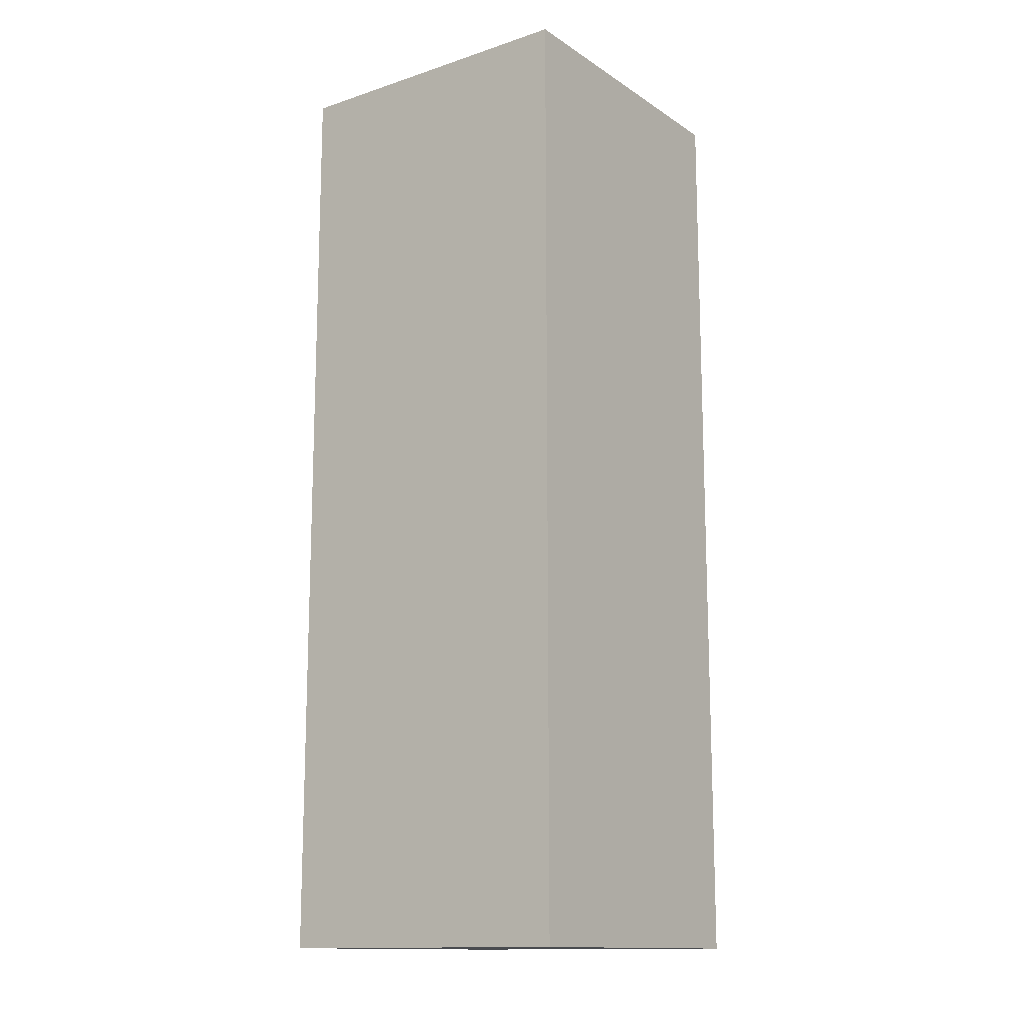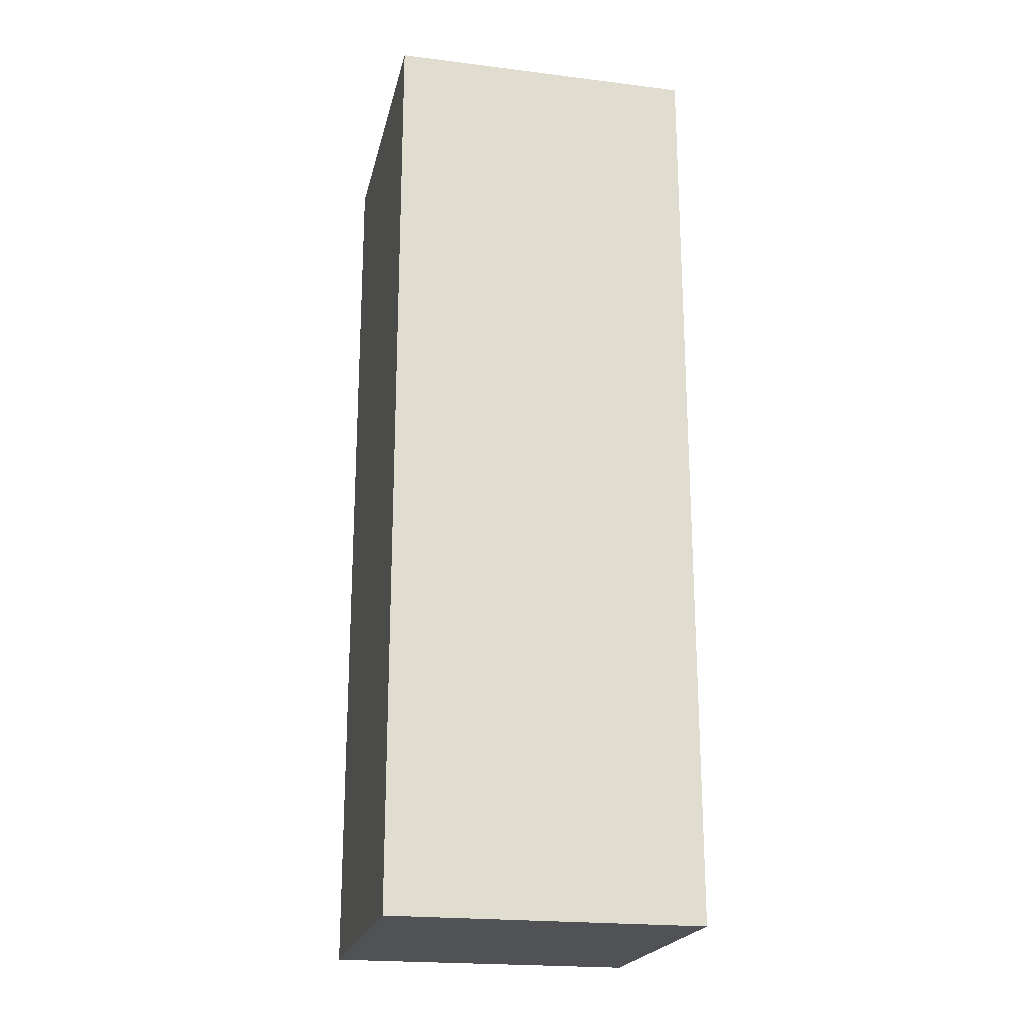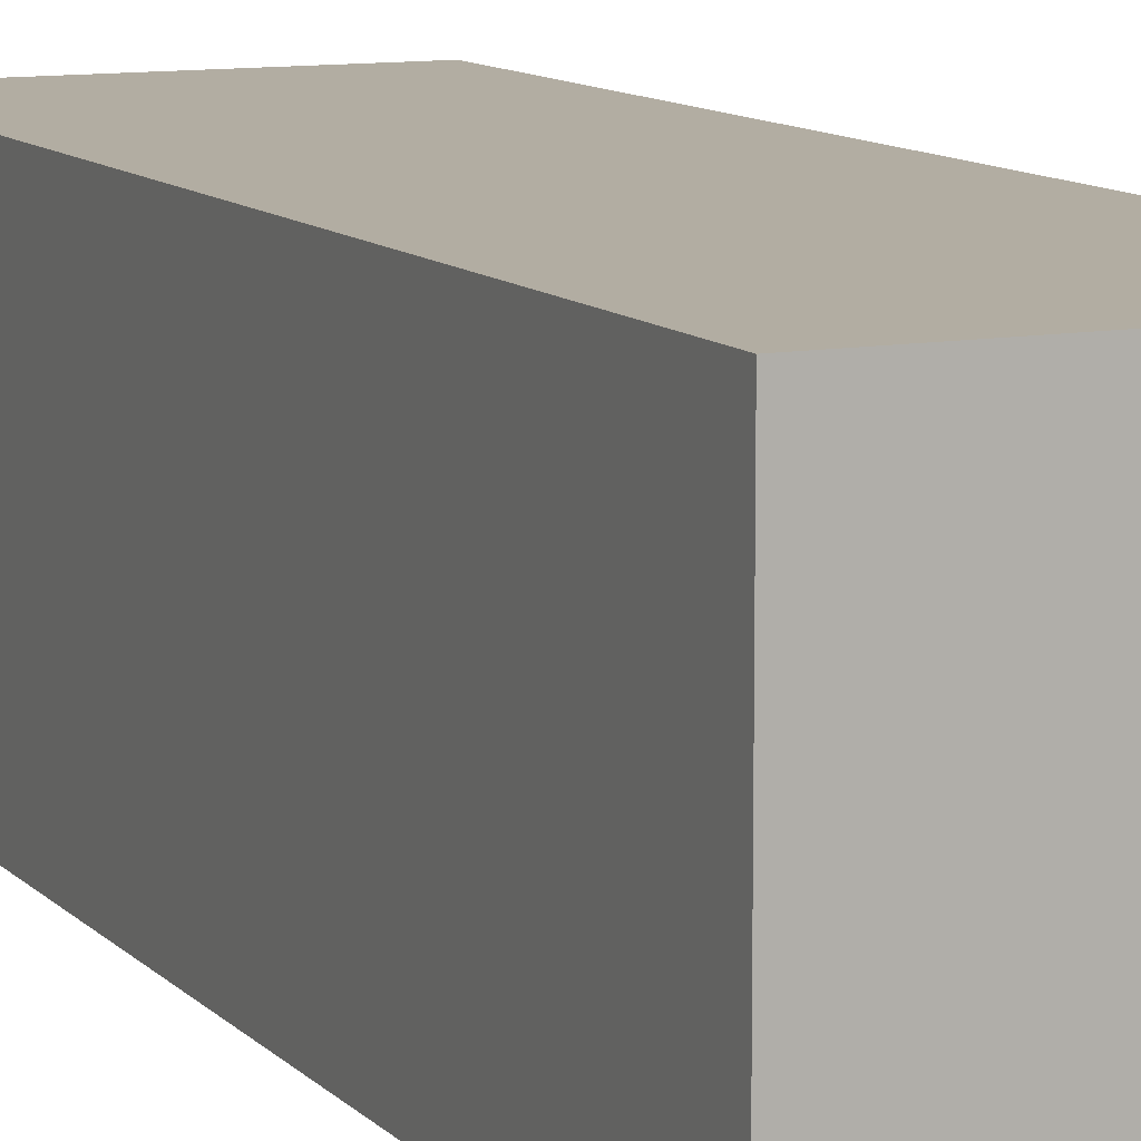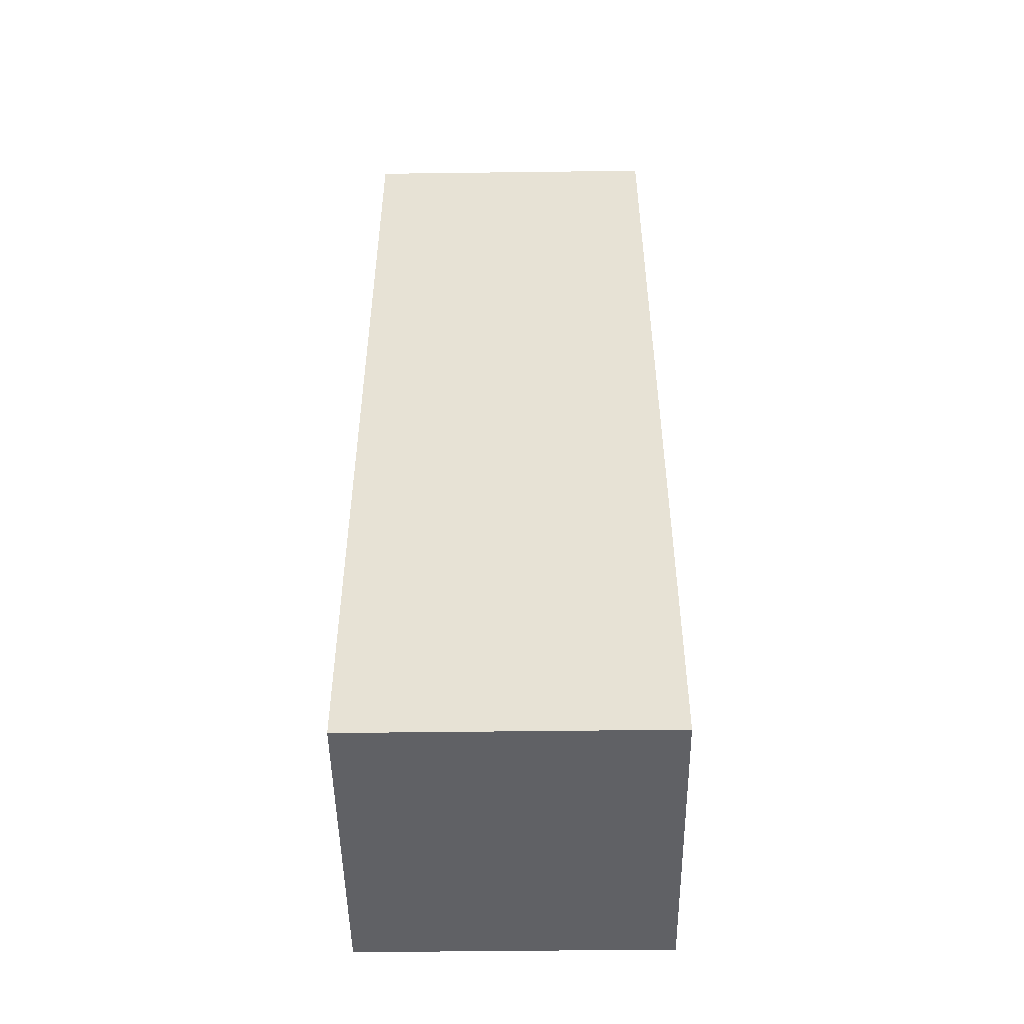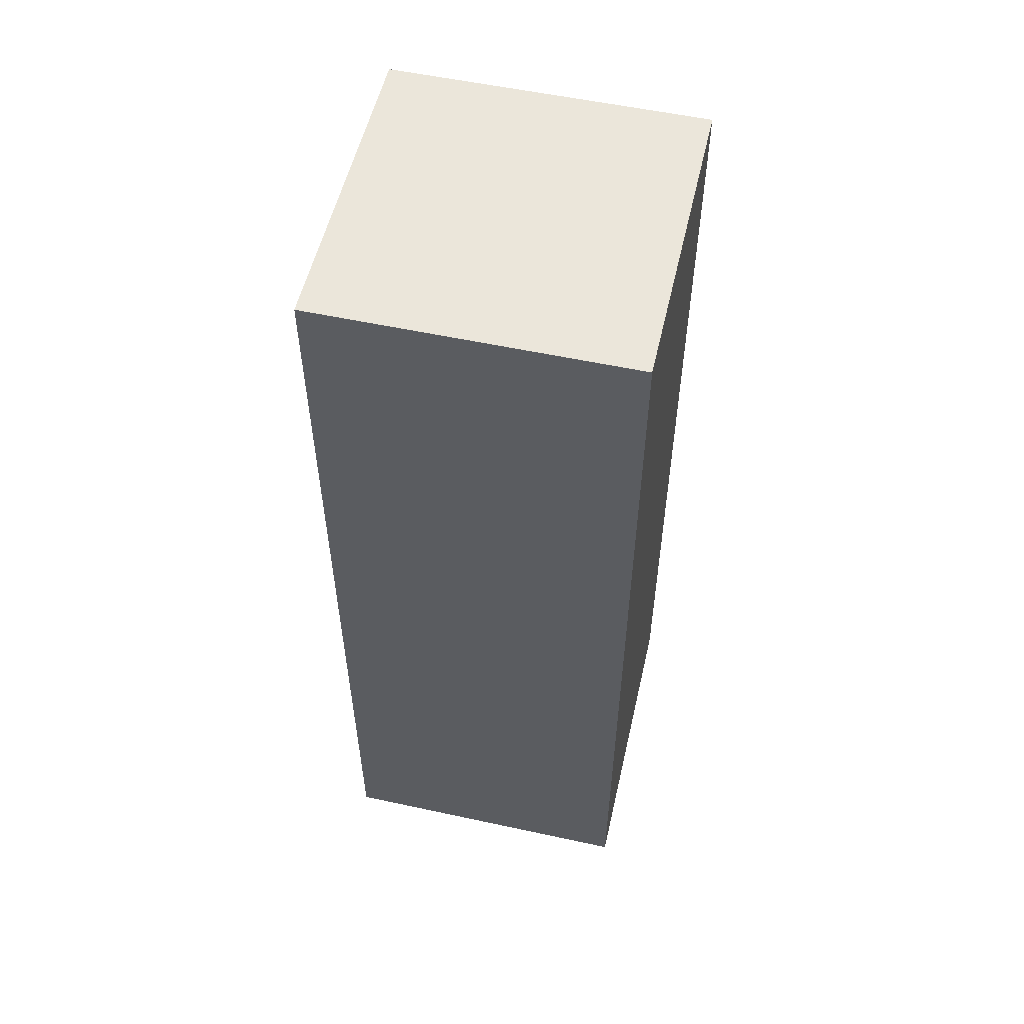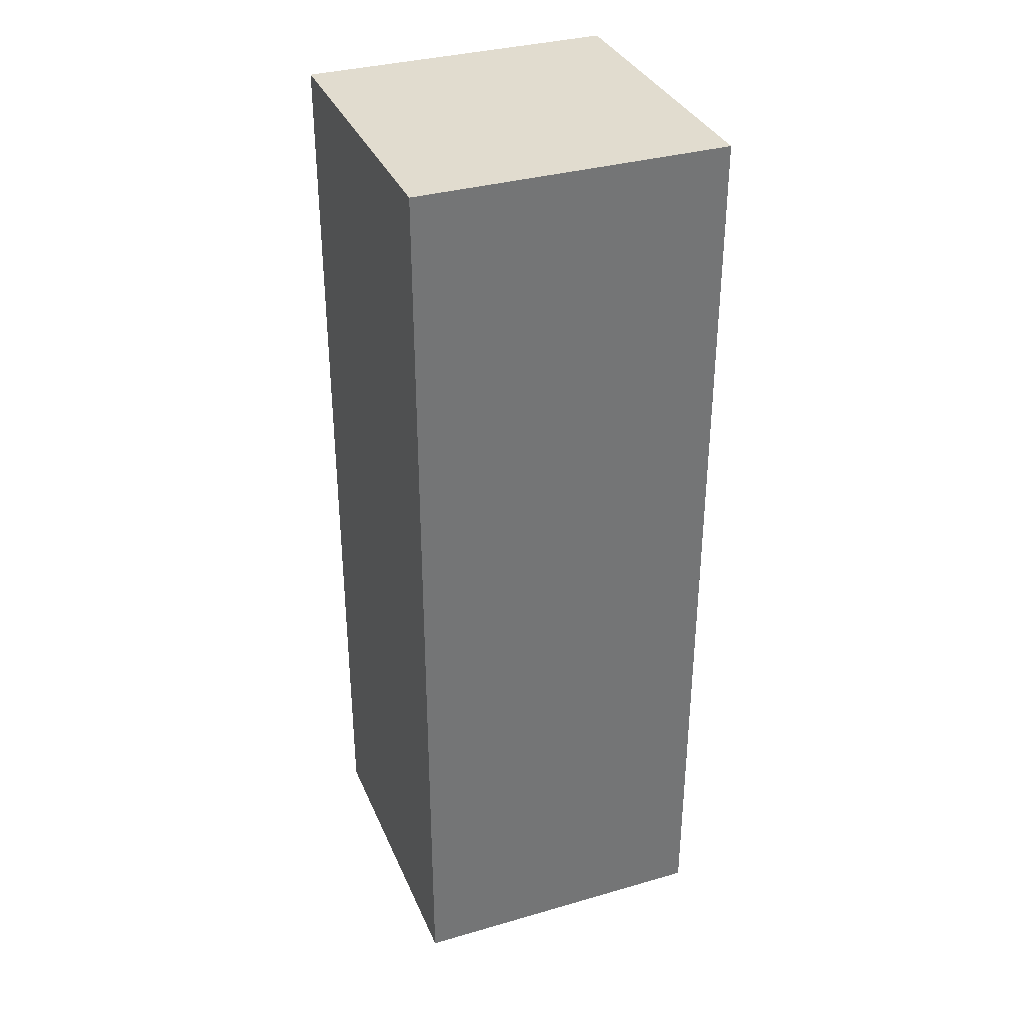
<metadata>
{"format":"obj","ext":"obj","renderer":"f3d","projection":"perspective","resolution":1024,"background":"white","views":[{"elev":-13.9,"azim":35.9,"up":"+Y"},{"elev":-21.3,"azim":167.6,"up":"+Y"},{"elev":10.6,"azim":155.4,"up":"+Z"},{"elev":-49.4,"azim":-89.2,"up":"+Y"},{"elev":55.0,"azim":102.9,"up":"+Y"},{"elev":34.5,"azim":-111.1,"up":"+Y"}]}
</metadata>
<code>
g default
v -0.5 0 0.5
v 0.5 0 0.5
v -0.5 3.014 0.5
v 0.5 3.014 0.5
v -0.5 3.014 -0.5
v 0.5 3.014 -0.5
v -0.5 0 -0.5
v 0.5 0 -0.5
g FileCabinet
f 1 2 4 3
f 3 4 6 5
f 5 6 8 7
f 7 8 2 1
f 2 8 6 4
f 7 1 3 5

</code>
